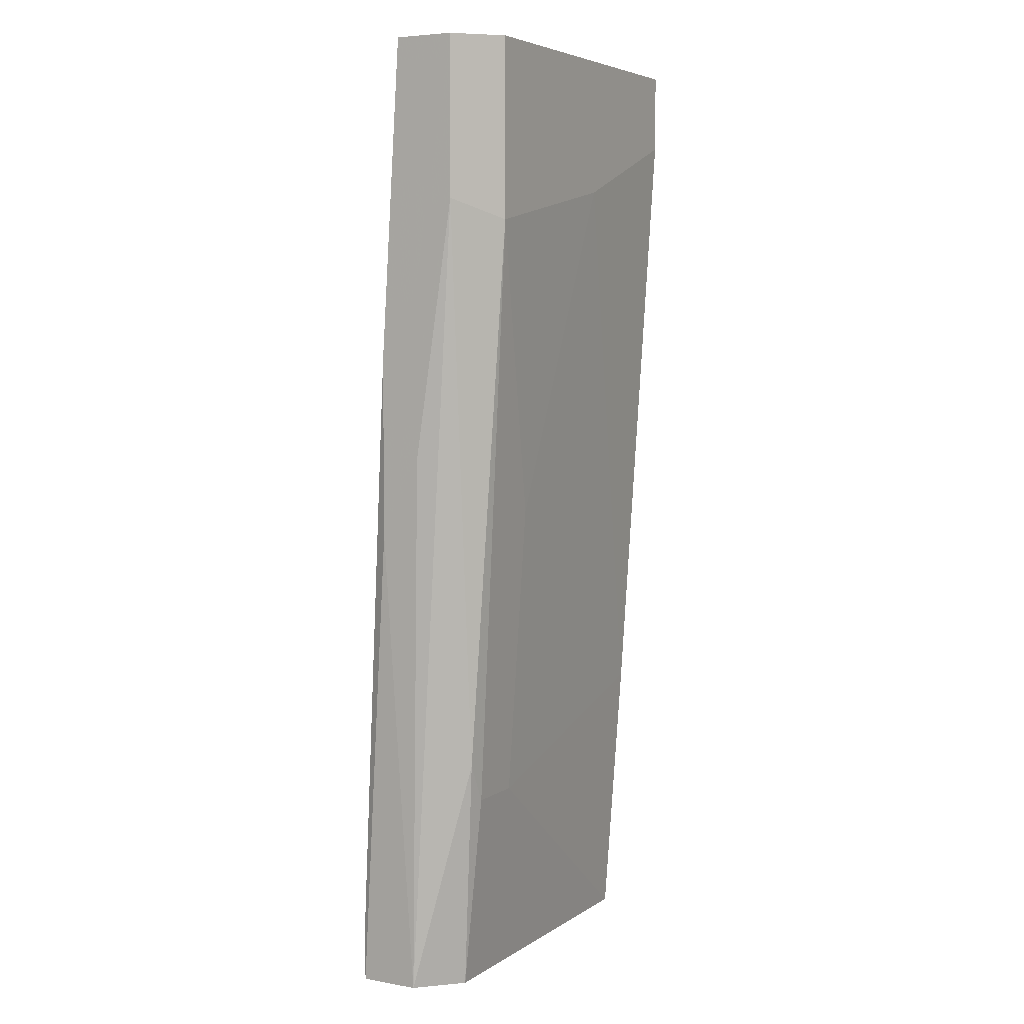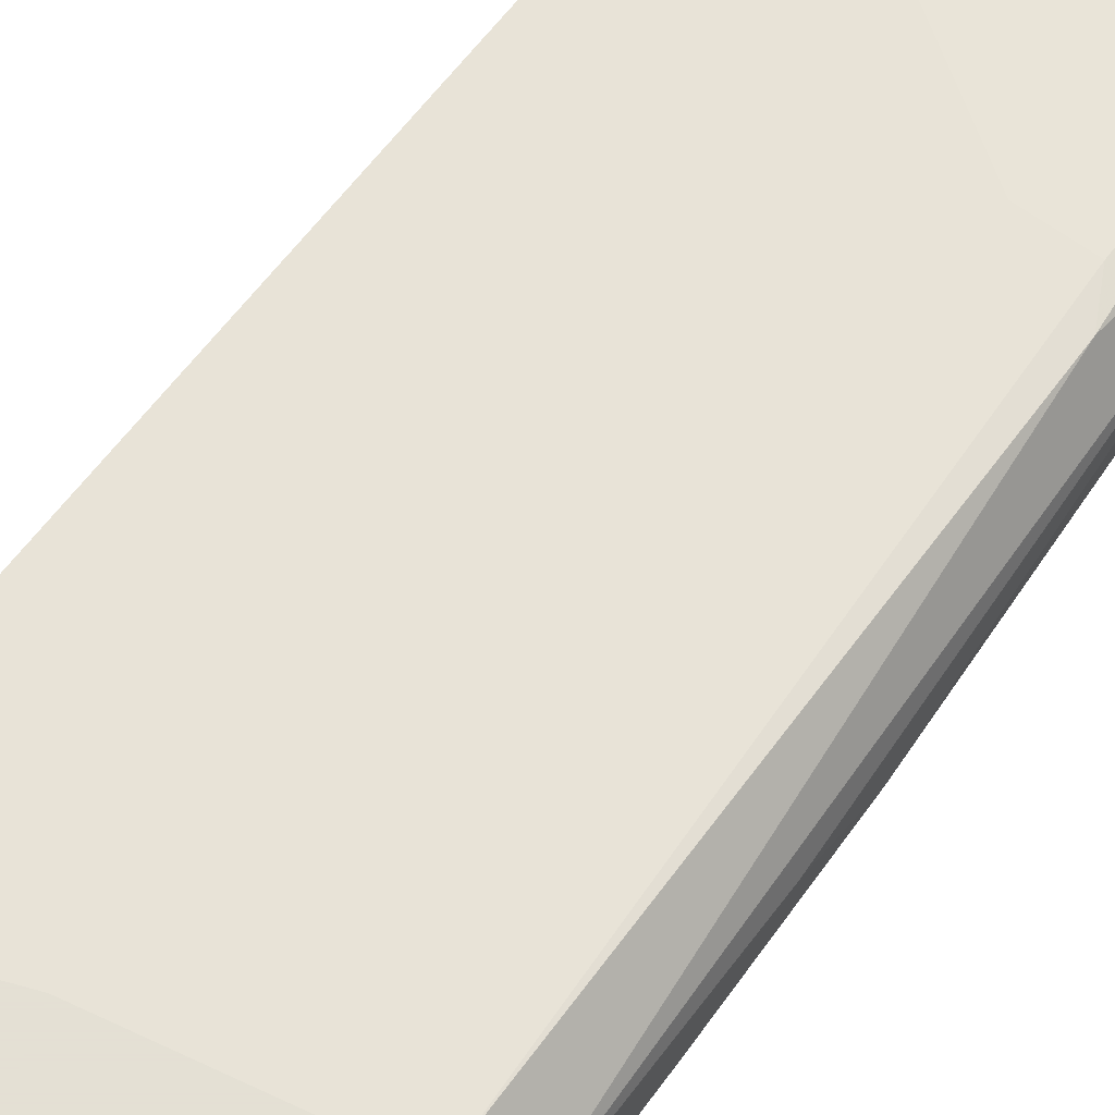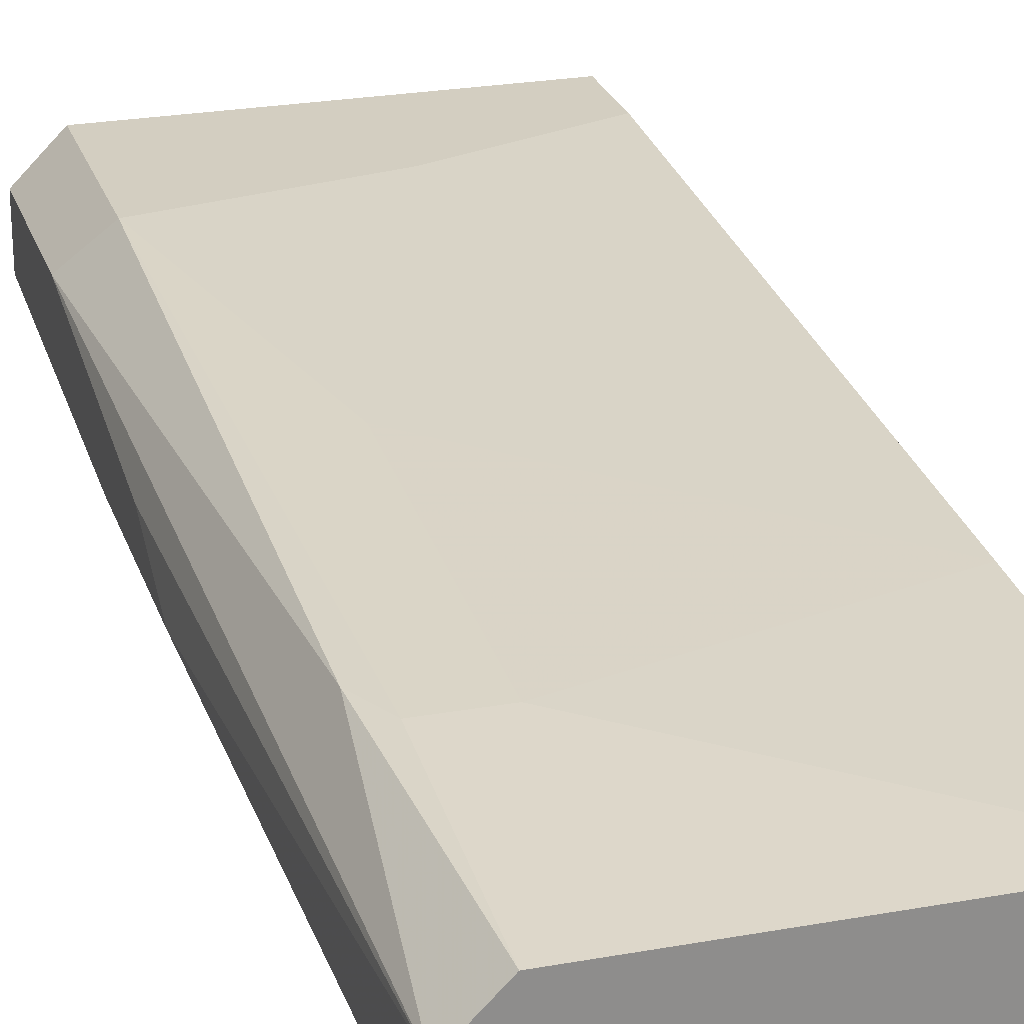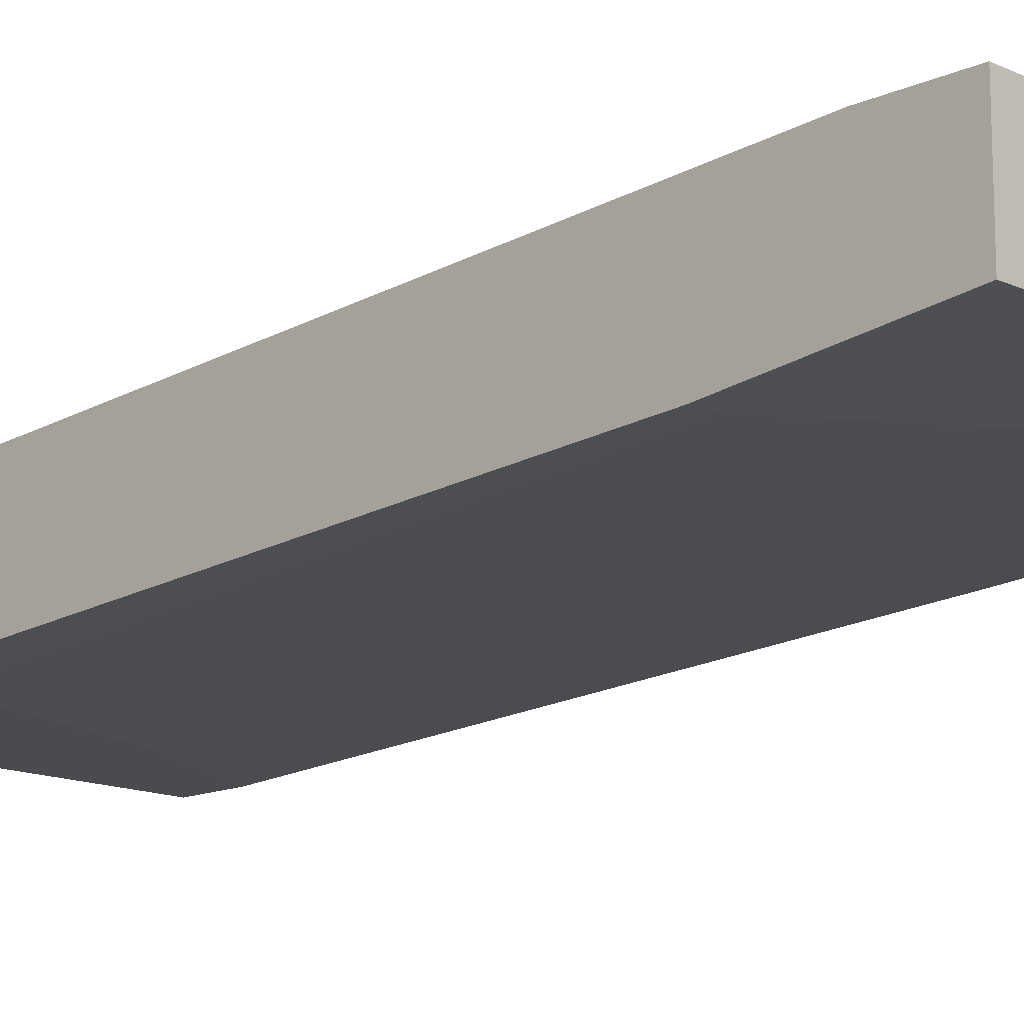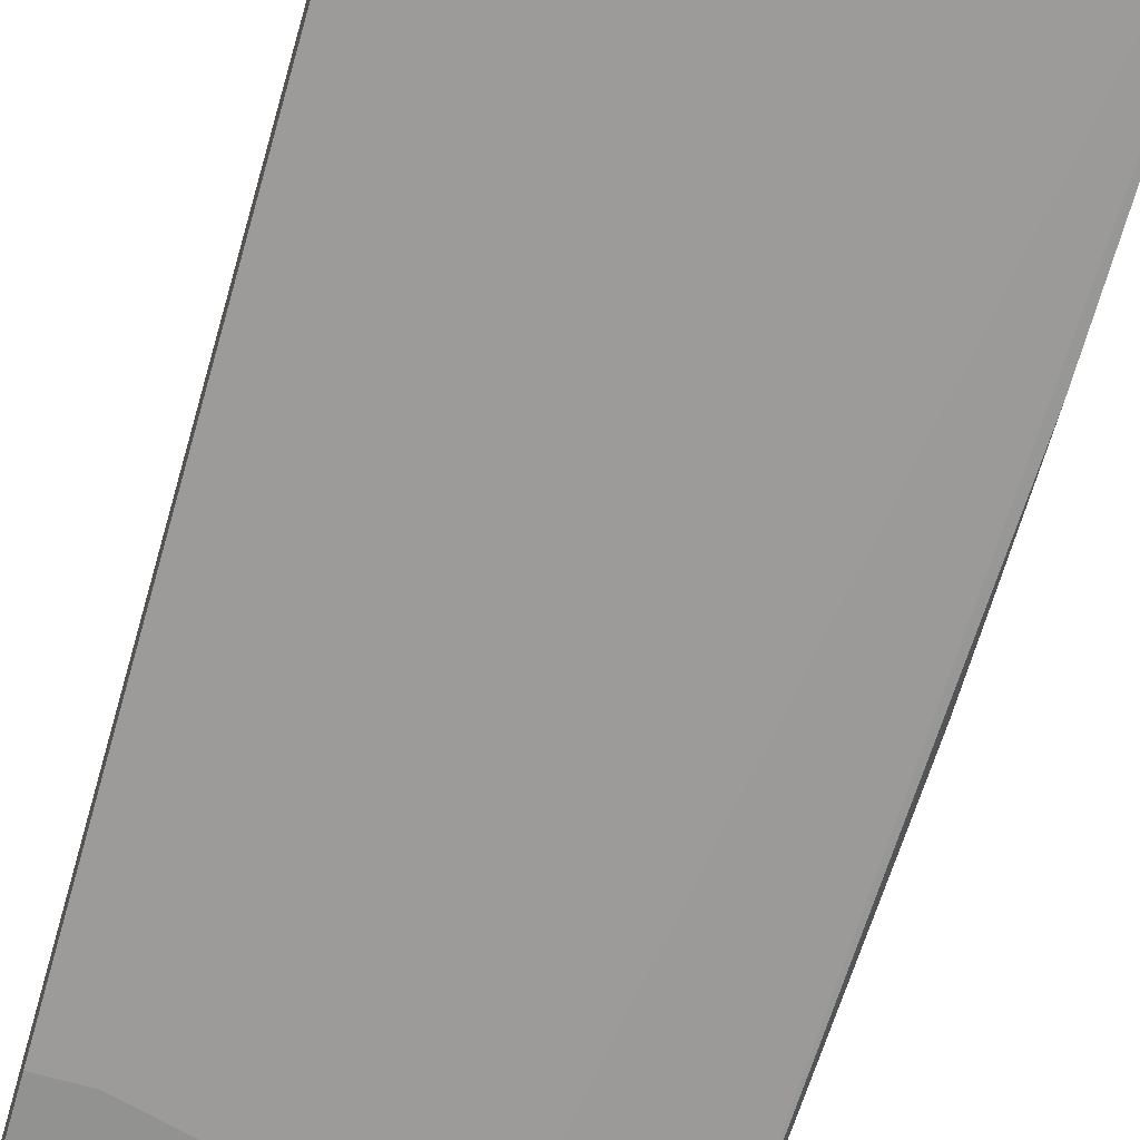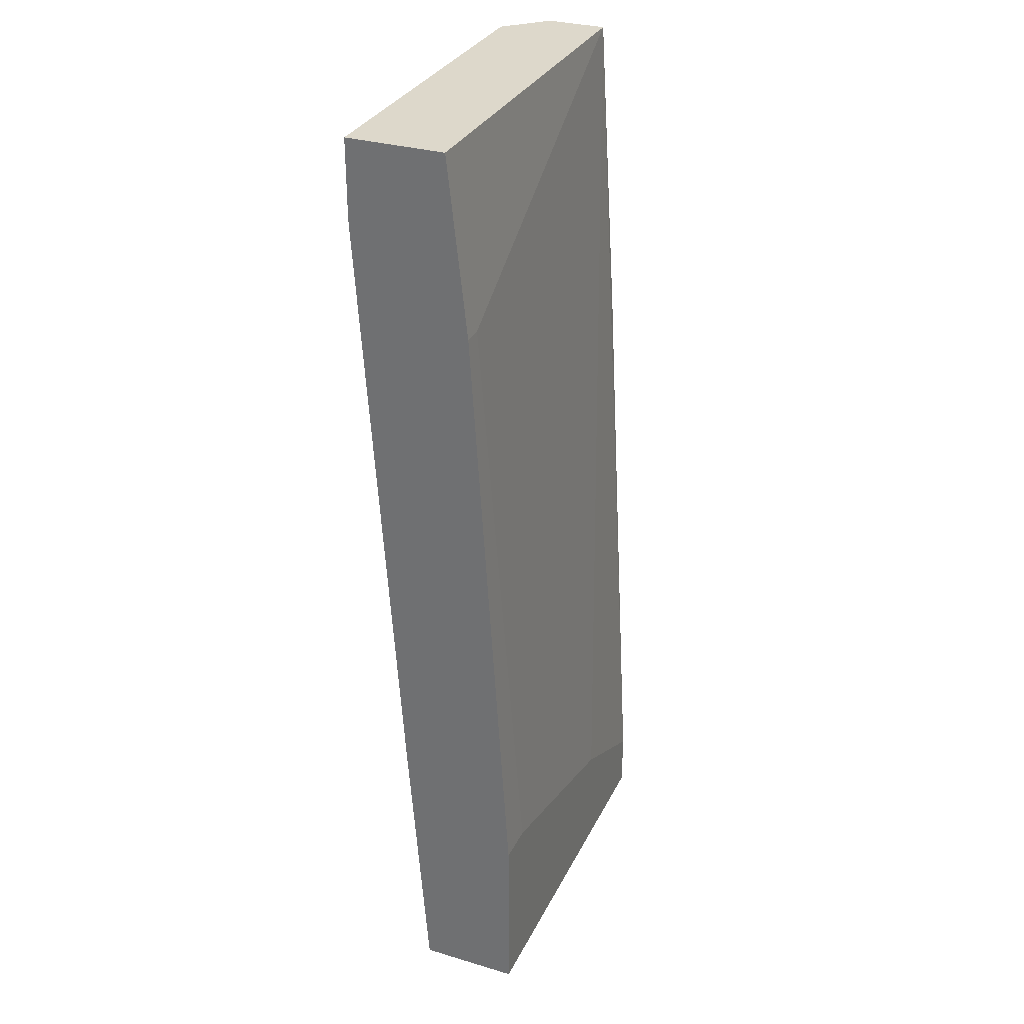
<metadata>
{"format":"obj","ext":"obj","renderer":"f3d","projection":"perspective","resolution":1024,"background":"white","views":[{"elev":5.3,"azim":118.7,"up":"+Z"},{"elev":66.2,"azim":36.2,"up":"+Y"},{"elev":25.1,"azim":163.7,"up":"+Y"},{"elev":-14.2,"azim":-45.4,"up":"+Y"},{"elev":-66.2,"azim":-16.0,"up":"+Y"},{"elev":31.5,"azim":-67.2,"up":"+Z"}]}
</metadata>
<code>
v -0.003361 0.01738 -0.02044
v 0.008441 0.01738 -0.02366
v 0.003078 0.02596 0.01496
v 0.009514 0.02381 -0.01937
v 0.009514 0.02489 -0.003283
v -0.005508 0.01738 -0.0301
v -0.005508 0.01738 -0.02044
v -0.005508 0.02381 -0.01508
v -0.005508 0.01952 0.01282
v -0.005508 0.02274 -0.0301
v -0.005508 0.02596 0.01818
v -0.005508 0.02596 0.02248
v -0.005508 0.02059 0.02248
v 0.01488 0.01738 -0.0301
v 0.01488 0.01738 -0.02688
v 0.01488 0.02059 -0.0301
v 0.01595 0.02381 0.01389
v 0.01595 0.02381 0.02248
v 0.01595 0.02167 -6.6e-05
v 0.01595 0.01952 0.005302
v 0.01595 0.01952 -0.004348
v 0.01595 0.02059 0.02248
v 0.01273 0.02381 -0.01937
v 0.01273 0.02274 -0.0301
v 0.01381 0.02381 -0.01723
v 0.01381 0.02596 0.01282
v 0.01381 0.02596 0.02248
v -0.004434 0.01952 0.01282
f 15 21 20
f 22 18 13
f 7 13 10
f 10 16 14
f 13 18 12
f 10 13 12
f 12 18 27
f 3 12 27
f 7 10 6
f 14 7 6
f 10 14 6
f 16 10 24
f 10 23 24
f 27 18 26
f 3 27 26
f 22 13 9
f 13 7 9
f 7 14 2
f 18 22 21
f 14 16 21
f 16 24 25
f 24 23 25
f 23 26 25
f 25 26 17
f 26 18 17
f 18 21 17
f 16 25 17
f 12 3 11
f 10 12 11
f 2 14 15
f 22 2 15
f 14 21 15
f 11 3 8
f 10 11 8
f 23 10 4
f 10 8 4
f 22 9 28
f 9 7 28
f 2 22 28
f 21 16 19
f 17 21 19
f 16 17 19
f 26 23 5
f 3 26 5
f 8 3 5
f 23 4 5
f 4 8 5
f 7 2 1
f 28 7 1
f 2 28 1
f 21 22 20
f 22 15 20

</code>
